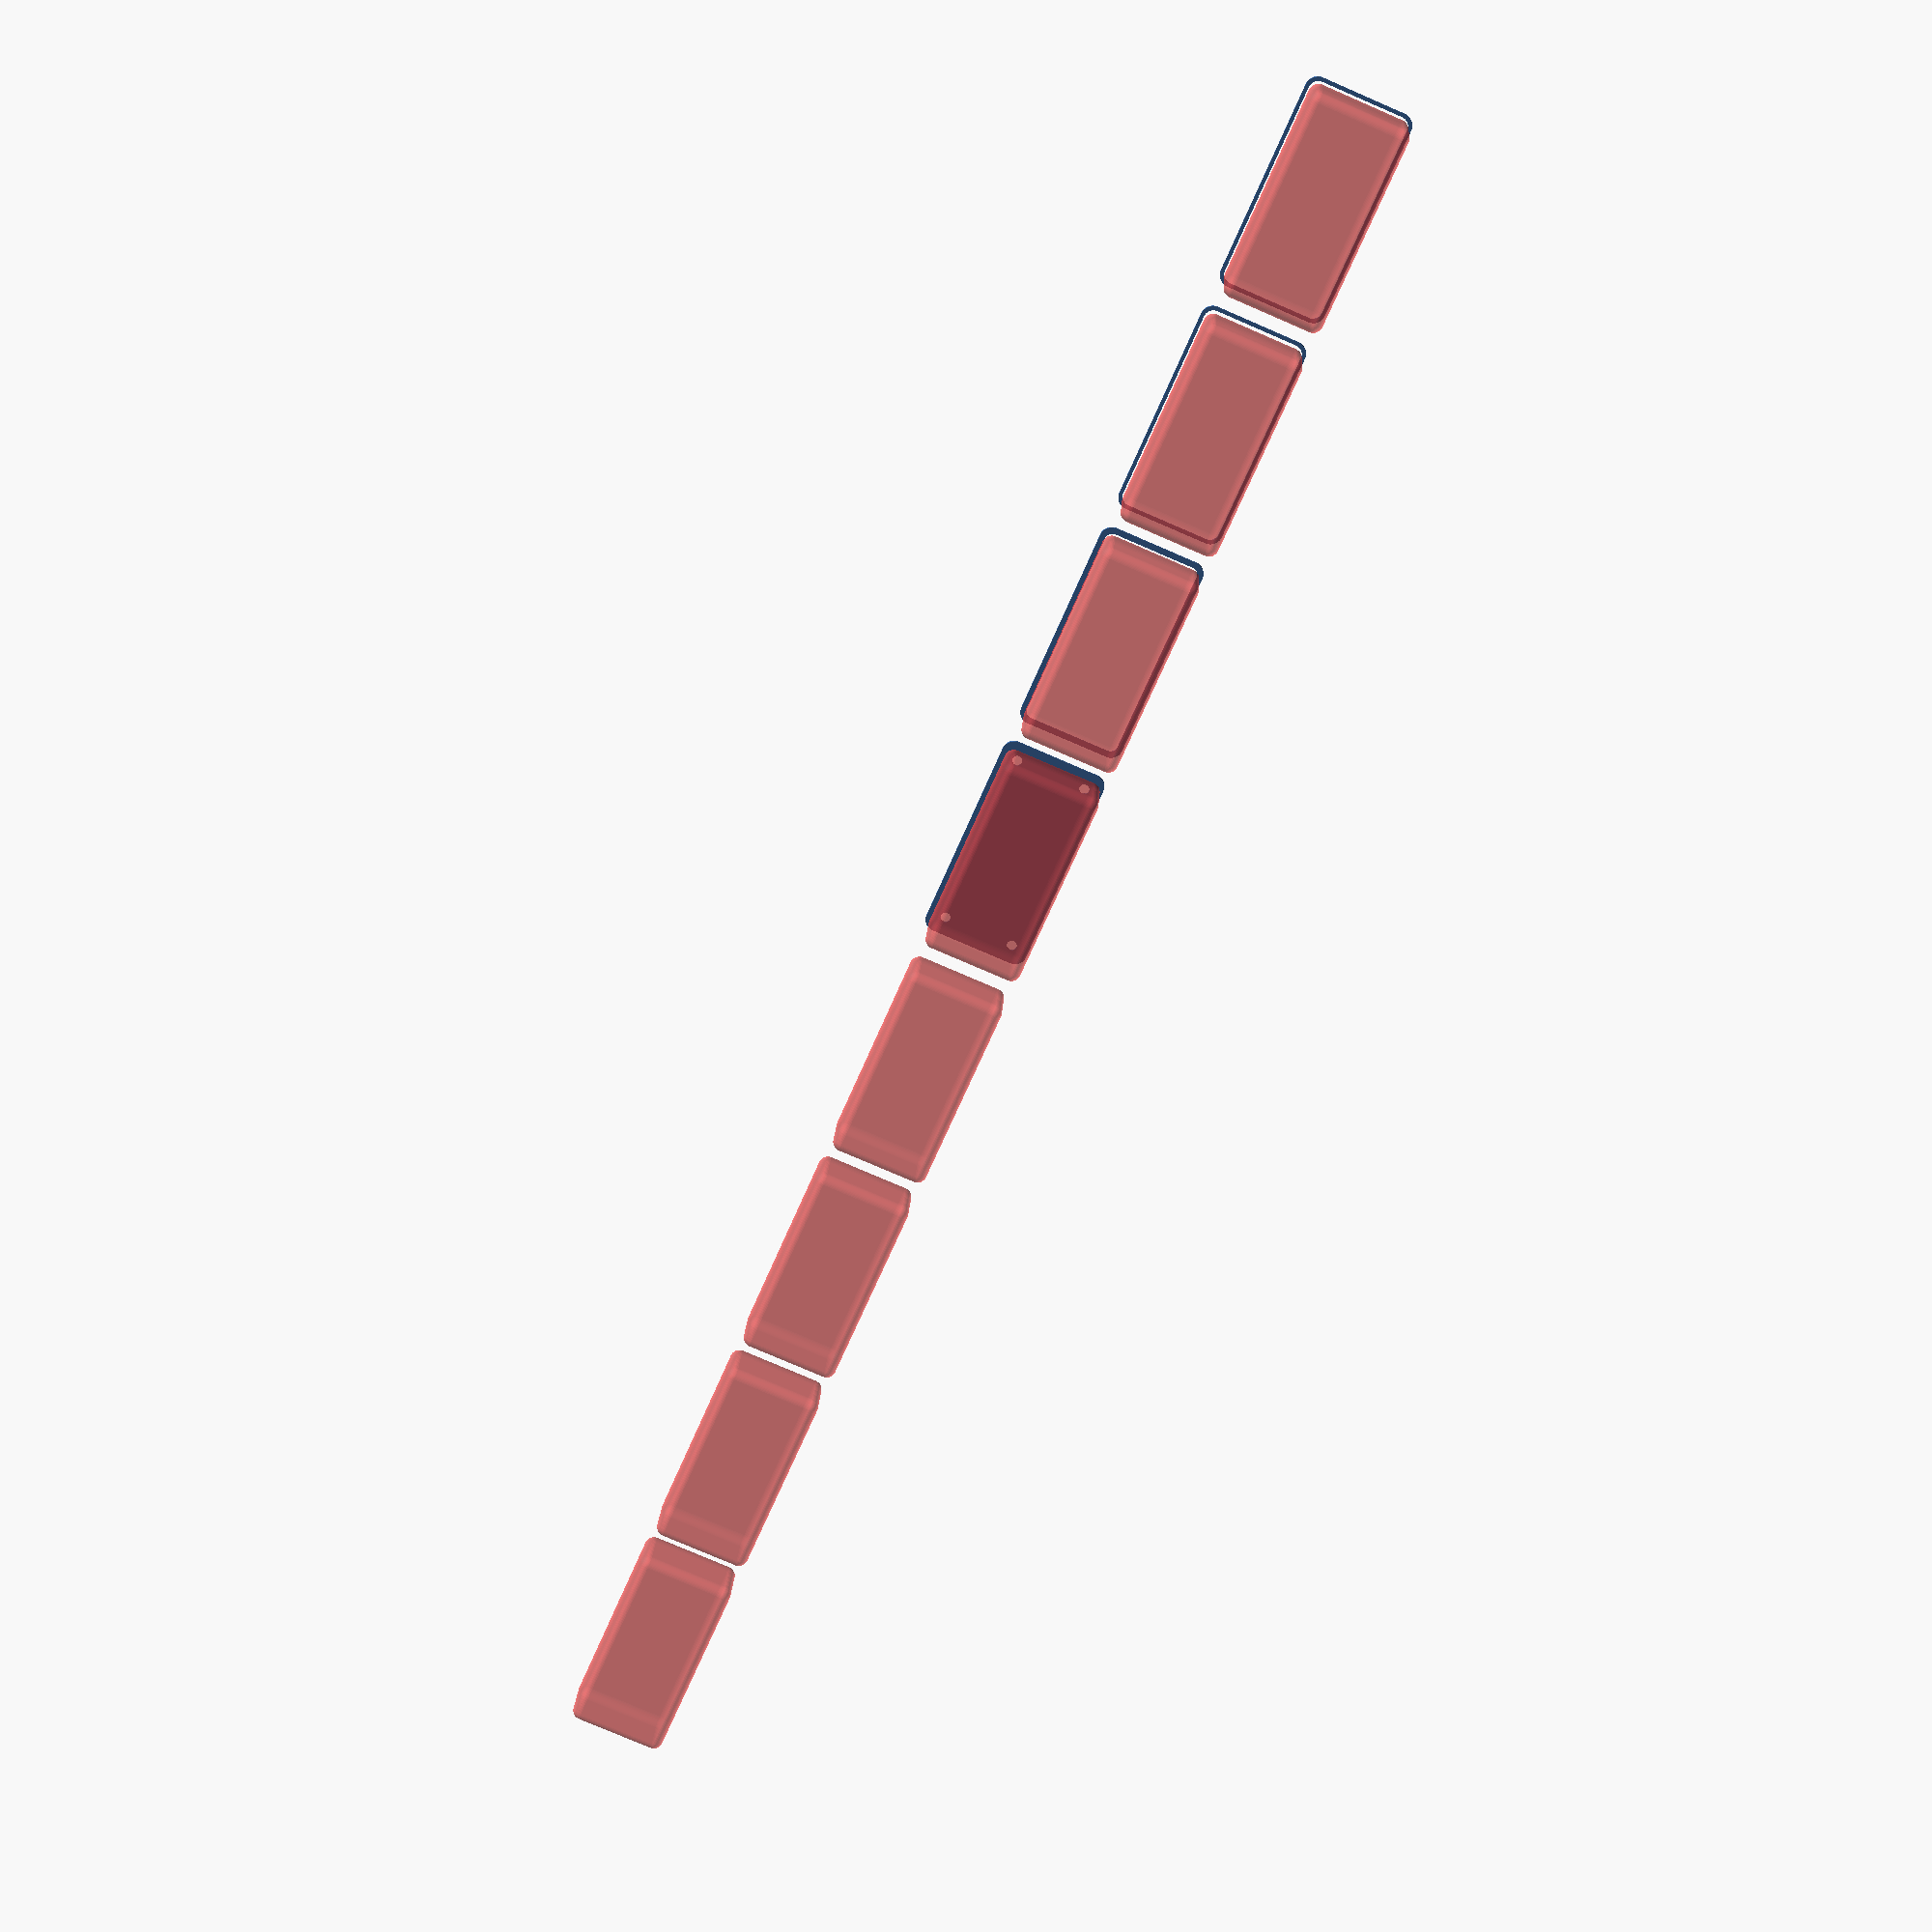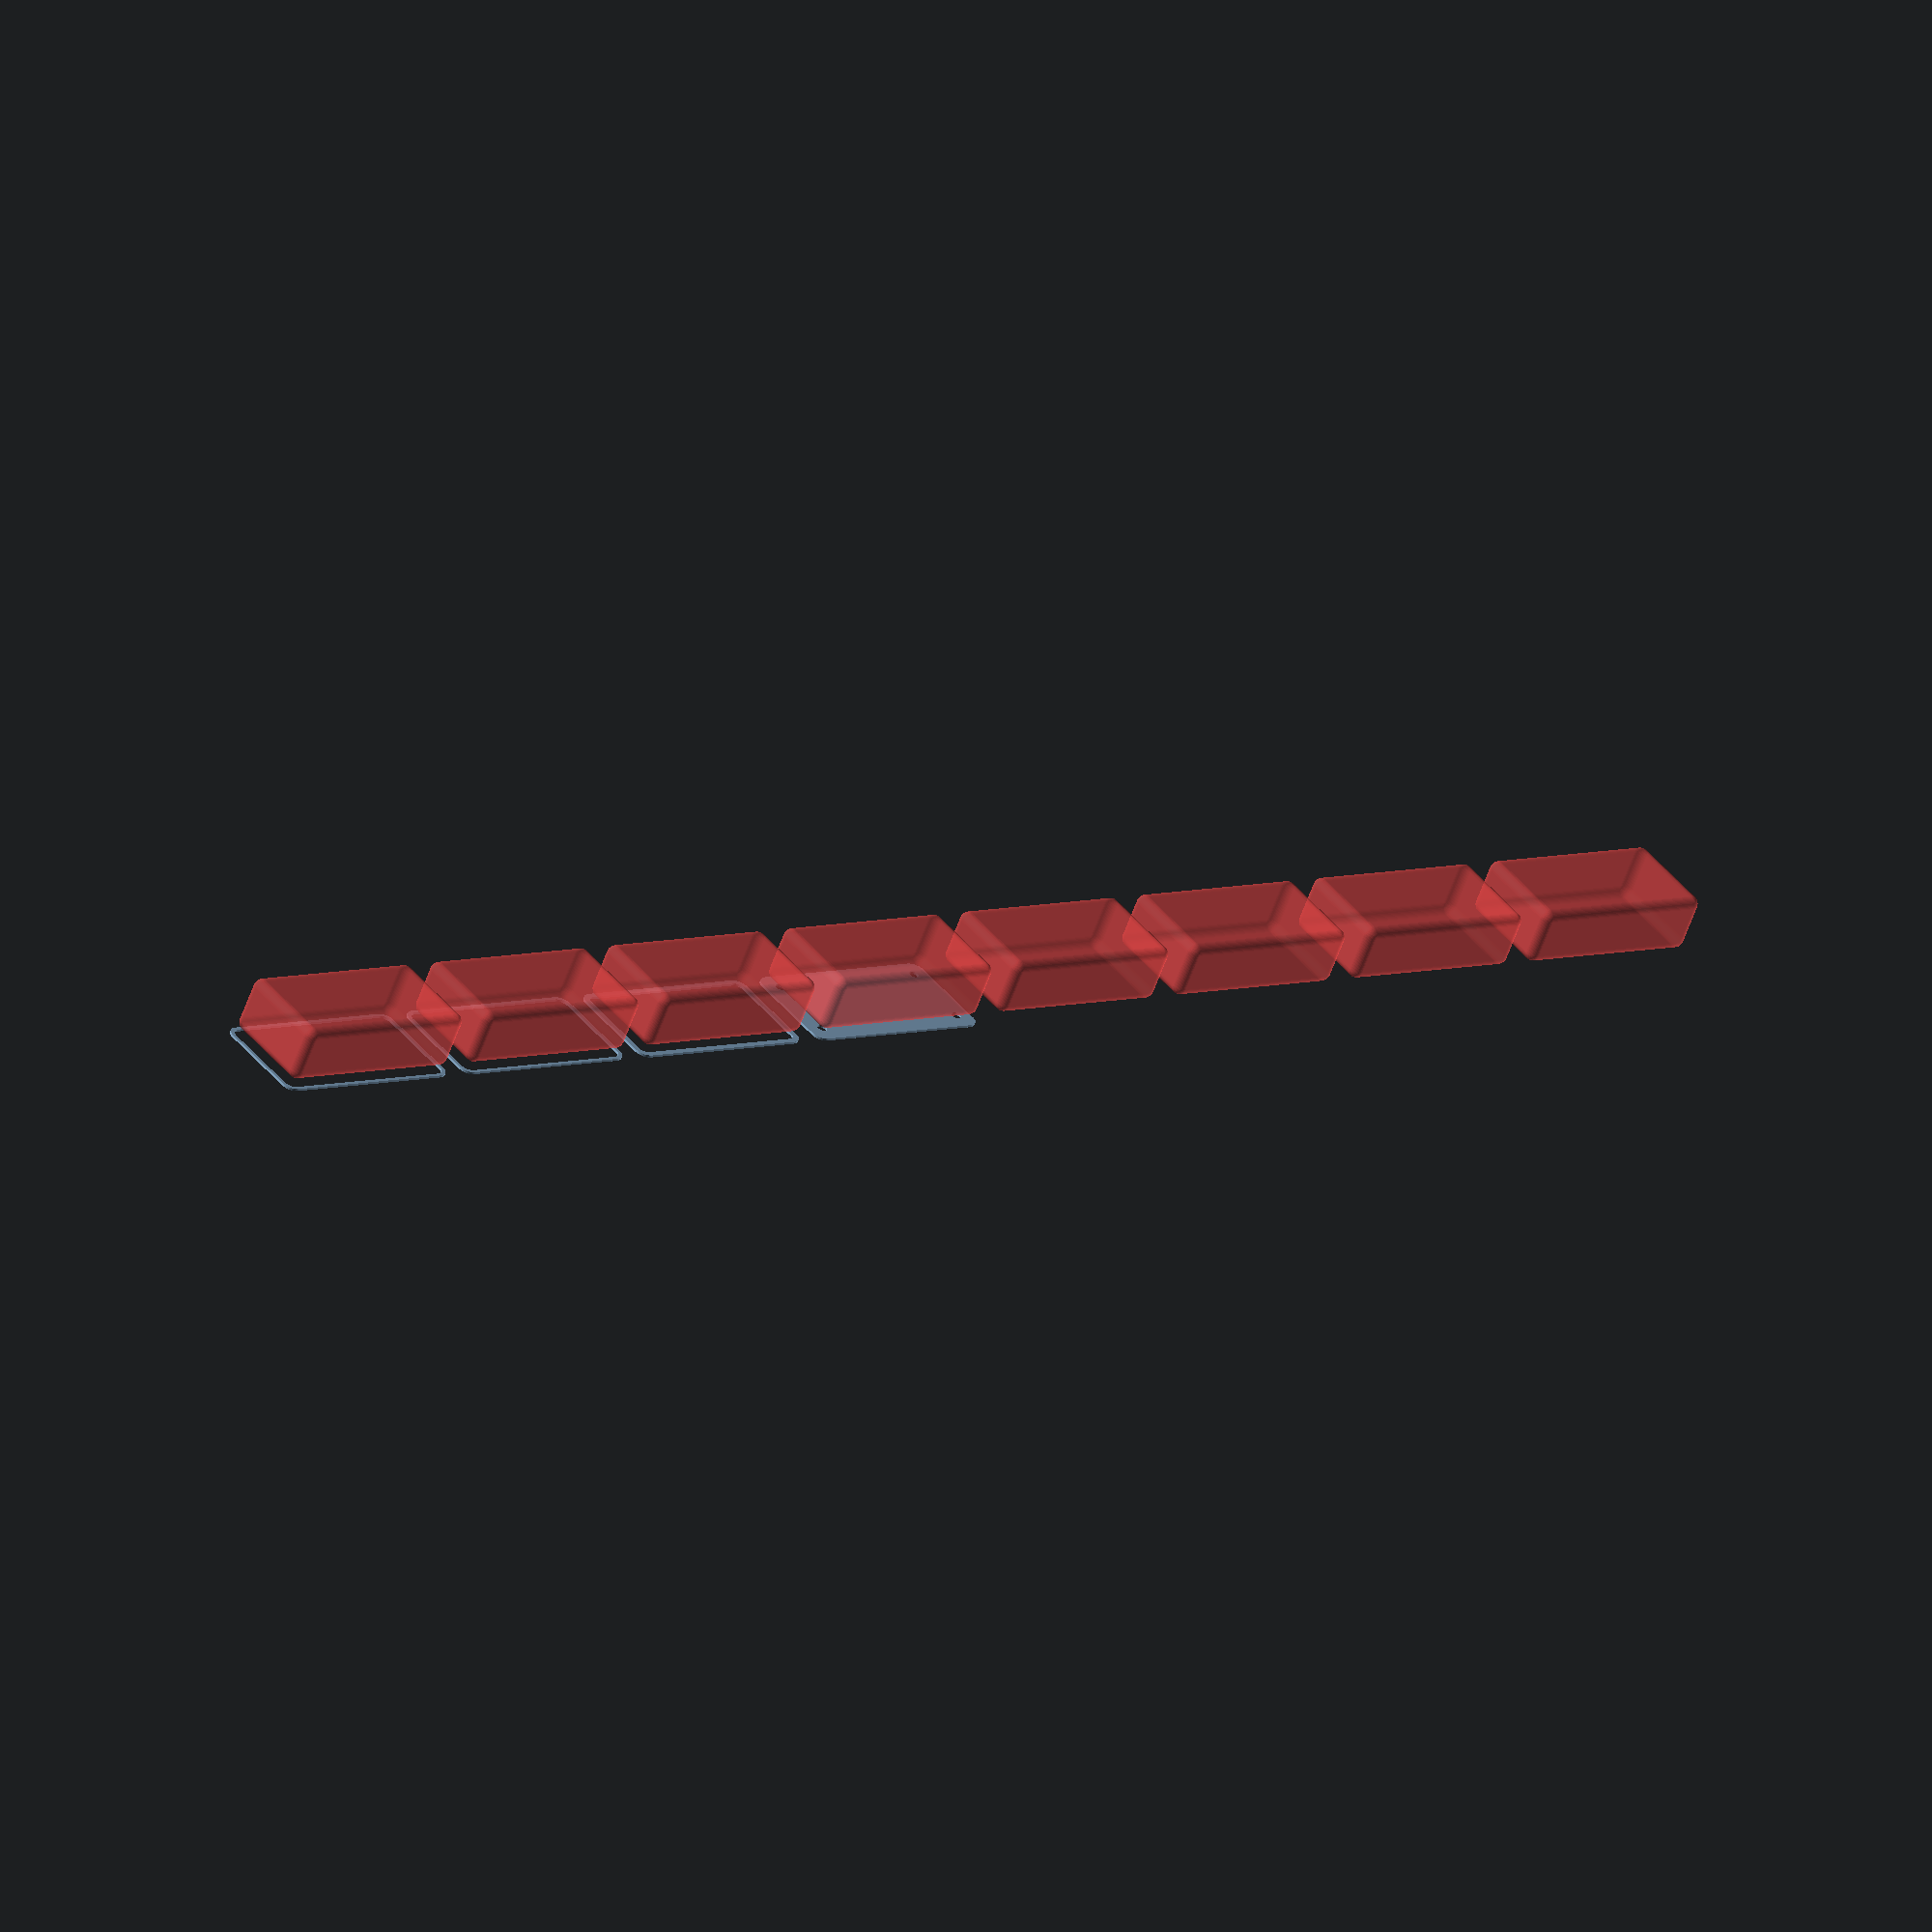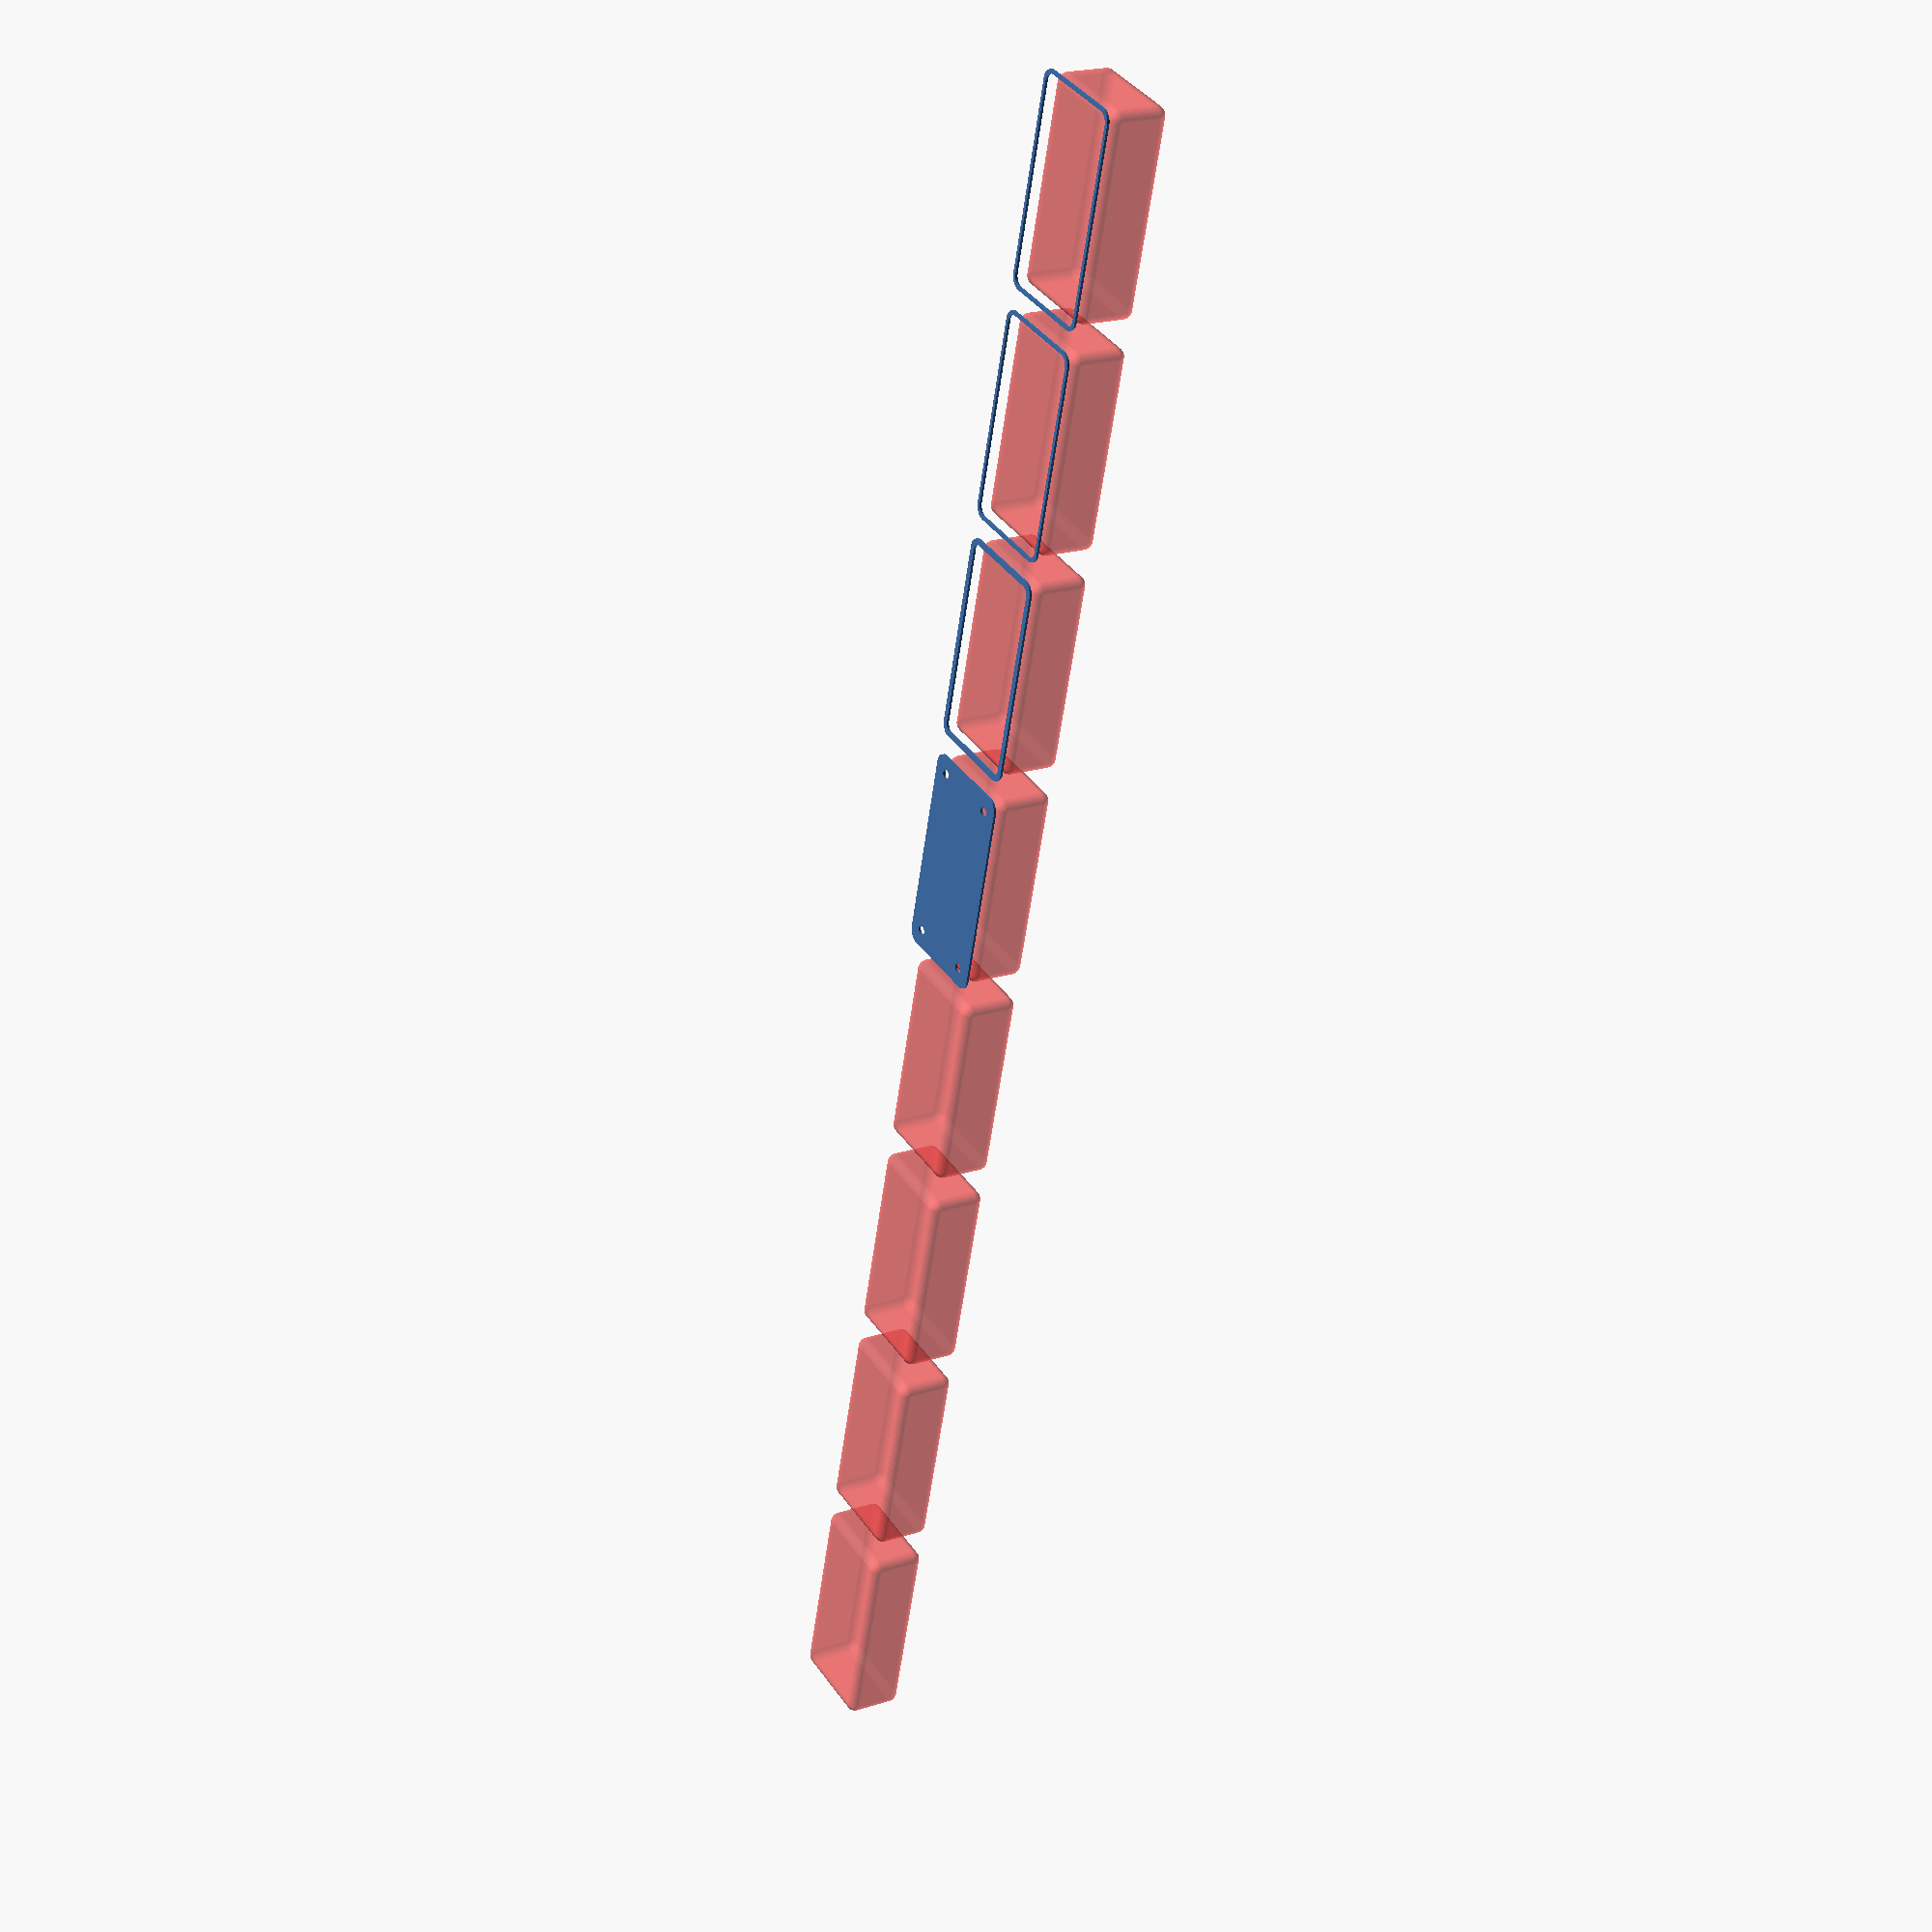
<openscad>
$fn = 50;


union() {
	translate(v = [0, 0, 0]) {
		projection() {
			intersection() {
				translate(v = [-500, -500, -10.5000000000]) {
					cube(size = [1000, 1000, 0.1000000000]);
				}
				difference() {
					union() {
						hull() {
							translate(v = [-17.5000000000, 40.0000000000, 0]) {
								cylinder(h = 24, r = 5);
							}
							translate(v = [17.5000000000, 40.0000000000, 0]) {
								cylinder(h = 24, r = 5);
							}
							translate(v = [-17.5000000000, -40.0000000000, 0]) {
								cylinder(h = 24, r = 5);
							}
							translate(v = [17.5000000000, -40.0000000000, 0]) {
								cylinder(h = 24, r = 5);
							}
						}
					}
					union() {
						translate(v = [-15.0000000000, -37.5000000000, 2]) {
							rotate(a = [0, 0, 0]) {
								difference() {
									union() {
										translate(v = [0, 0, -1.7000000000]) {
											cylinder(h = 1.7000000000, r1 = 1.5000000000, r2 = 2.4000000000);
										}
										cylinder(h = 250, r = 2.4000000000);
										translate(v = [0, 0, -6.0000000000]) {
											cylinder(h = 6, r = 1.5000000000);
										}
										translate(v = [0, 0, -6.0000000000]) {
											cylinder(h = 6, r = 1.8000000000);
										}
										translate(v = [0, 0, -6.0000000000]) {
											cylinder(h = 6, r = 1.5000000000);
										}
									}
									union();
								}
							}
						}
						translate(v = [15.0000000000, -37.5000000000, 2]) {
							rotate(a = [0, 0, 0]) {
								difference() {
									union() {
										translate(v = [0, 0, -1.7000000000]) {
											cylinder(h = 1.7000000000, r1 = 1.5000000000, r2 = 2.4000000000);
										}
										cylinder(h = 250, r = 2.4000000000);
										translate(v = [0, 0, -6.0000000000]) {
											cylinder(h = 6, r = 1.5000000000);
										}
										translate(v = [0, 0, -6.0000000000]) {
											cylinder(h = 6, r = 1.8000000000);
										}
										translate(v = [0, 0, -6.0000000000]) {
											cylinder(h = 6, r = 1.5000000000);
										}
									}
									union();
								}
							}
						}
						translate(v = [-15.0000000000, 37.5000000000, 2]) {
							rotate(a = [0, 0, 0]) {
								difference() {
									union() {
										translate(v = [0, 0, -1.7000000000]) {
											cylinder(h = 1.7000000000, r1 = 1.5000000000, r2 = 2.4000000000);
										}
										cylinder(h = 250, r = 2.4000000000);
										translate(v = [0, 0, -6.0000000000]) {
											cylinder(h = 6, r = 1.5000000000);
										}
										translate(v = [0, 0, -6.0000000000]) {
											cylinder(h = 6, r = 1.8000000000);
										}
										translate(v = [0, 0, -6.0000000000]) {
											cylinder(h = 6, r = 1.5000000000);
										}
									}
									union();
								}
							}
						}
						translate(v = [15.0000000000, 37.5000000000, 2]) {
							rotate(a = [0, 0, 0]) {
								difference() {
									union() {
										translate(v = [0, 0, -1.7000000000]) {
											cylinder(h = 1.7000000000, r1 = 1.5000000000, r2 = 2.4000000000);
										}
										cylinder(h = 250, r = 2.4000000000);
										translate(v = [0, 0, -6.0000000000]) {
											cylinder(h = 6, r = 1.5000000000);
										}
										translate(v = [0, 0, -6.0000000000]) {
											cylinder(h = 6, r = 1.8000000000);
										}
										translate(v = [0, 0, -6.0000000000]) {
											cylinder(h = 6, r = 1.5000000000);
										}
									}
									union();
								}
							}
						}
						translate(v = [0, 0, 3]) {
							#hull() {
								union() {
									translate(v = [-17.0000000000, 39.5000000000, 4]) {
										cylinder(h = 17, r = 4);
									}
									translate(v = [-17.0000000000, 39.5000000000, 4]) {
										sphere(r = 4);
									}
									translate(v = [-17.0000000000, 39.5000000000, 21]) {
										sphere(r = 4);
									}
								}
								union() {
									translate(v = [17.0000000000, 39.5000000000, 4]) {
										cylinder(h = 17, r = 4);
									}
									translate(v = [17.0000000000, 39.5000000000, 4]) {
										sphere(r = 4);
									}
									translate(v = [17.0000000000, 39.5000000000, 21]) {
										sphere(r = 4);
									}
								}
								union() {
									translate(v = [-17.0000000000, -39.5000000000, 4]) {
										cylinder(h = 17, r = 4);
									}
									translate(v = [-17.0000000000, -39.5000000000, 4]) {
										sphere(r = 4);
									}
									translate(v = [-17.0000000000, -39.5000000000, 21]) {
										sphere(r = 4);
									}
								}
								union() {
									translate(v = [17.0000000000, -39.5000000000, 4]) {
										cylinder(h = 17, r = 4);
									}
									translate(v = [17.0000000000, -39.5000000000, 4]) {
										sphere(r = 4);
									}
									translate(v = [17.0000000000, -39.5000000000, 21]) {
										sphere(r = 4);
									}
								}
							}
						}
					}
				}
			}
		}
	}
	translate(v = [0, 99, 0]) {
		projection() {
			intersection() {
				translate(v = [-500, -500, -7.5000000000]) {
					cube(size = [1000, 1000, 0.1000000000]);
				}
				difference() {
					union() {
						hull() {
							translate(v = [-17.5000000000, 40.0000000000, 0]) {
								cylinder(h = 24, r = 5);
							}
							translate(v = [17.5000000000, 40.0000000000, 0]) {
								cylinder(h = 24, r = 5);
							}
							translate(v = [-17.5000000000, -40.0000000000, 0]) {
								cylinder(h = 24, r = 5);
							}
							translate(v = [17.5000000000, -40.0000000000, 0]) {
								cylinder(h = 24, r = 5);
							}
						}
					}
					union() {
						translate(v = [-15.0000000000, -37.5000000000, 2]) {
							rotate(a = [0, 0, 0]) {
								difference() {
									union() {
										translate(v = [0, 0, -1.7000000000]) {
											cylinder(h = 1.7000000000, r1 = 1.5000000000, r2 = 2.4000000000);
										}
										cylinder(h = 250, r = 2.4000000000);
										translate(v = [0, 0, -6.0000000000]) {
											cylinder(h = 6, r = 1.5000000000);
										}
										translate(v = [0, 0, -6.0000000000]) {
											cylinder(h = 6, r = 1.8000000000);
										}
										translate(v = [0, 0, -6.0000000000]) {
											cylinder(h = 6, r = 1.5000000000);
										}
									}
									union();
								}
							}
						}
						translate(v = [15.0000000000, -37.5000000000, 2]) {
							rotate(a = [0, 0, 0]) {
								difference() {
									union() {
										translate(v = [0, 0, -1.7000000000]) {
											cylinder(h = 1.7000000000, r1 = 1.5000000000, r2 = 2.4000000000);
										}
										cylinder(h = 250, r = 2.4000000000);
										translate(v = [0, 0, -6.0000000000]) {
											cylinder(h = 6, r = 1.5000000000);
										}
										translate(v = [0, 0, -6.0000000000]) {
											cylinder(h = 6, r = 1.8000000000);
										}
										translate(v = [0, 0, -6.0000000000]) {
											cylinder(h = 6, r = 1.5000000000);
										}
									}
									union();
								}
							}
						}
						translate(v = [-15.0000000000, 37.5000000000, 2]) {
							rotate(a = [0, 0, 0]) {
								difference() {
									union() {
										translate(v = [0, 0, -1.7000000000]) {
											cylinder(h = 1.7000000000, r1 = 1.5000000000, r2 = 2.4000000000);
										}
										cylinder(h = 250, r = 2.4000000000);
										translate(v = [0, 0, -6.0000000000]) {
											cylinder(h = 6, r = 1.5000000000);
										}
										translate(v = [0, 0, -6.0000000000]) {
											cylinder(h = 6, r = 1.8000000000);
										}
										translate(v = [0, 0, -6.0000000000]) {
											cylinder(h = 6, r = 1.5000000000);
										}
									}
									union();
								}
							}
						}
						translate(v = [15.0000000000, 37.5000000000, 2]) {
							rotate(a = [0, 0, 0]) {
								difference() {
									union() {
										translate(v = [0, 0, -1.7000000000]) {
											cylinder(h = 1.7000000000, r1 = 1.5000000000, r2 = 2.4000000000);
										}
										cylinder(h = 250, r = 2.4000000000);
										translate(v = [0, 0, -6.0000000000]) {
											cylinder(h = 6, r = 1.5000000000);
										}
										translate(v = [0, 0, -6.0000000000]) {
											cylinder(h = 6, r = 1.8000000000);
										}
										translate(v = [0, 0, -6.0000000000]) {
											cylinder(h = 6, r = 1.5000000000);
										}
									}
									union();
								}
							}
						}
						translate(v = [0, 0, 3]) {
							#hull() {
								union() {
									translate(v = [-17.0000000000, 39.5000000000, 4]) {
										cylinder(h = 17, r = 4);
									}
									translate(v = [-17.0000000000, 39.5000000000, 4]) {
										sphere(r = 4);
									}
									translate(v = [-17.0000000000, 39.5000000000, 21]) {
										sphere(r = 4);
									}
								}
								union() {
									translate(v = [17.0000000000, 39.5000000000, 4]) {
										cylinder(h = 17, r = 4);
									}
									translate(v = [17.0000000000, 39.5000000000, 4]) {
										sphere(r = 4);
									}
									translate(v = [17.0000000000, 39.5000000000, 21]) {
										sphere(r = 4);
									}
								}
								union() {
									translate(v = [-17.0000000000, -39.5000000000, 4]) {
										cylinder(h = 17, r = 4);
									}
									translate(v = [-17.0000000000, -39.5000000000, 4]) {
										sphere(r = 4);
									}
									translate(v = [-17.0000000000, -39.5000000000, 21]) {
										sphere(r = 4);
									}
								}
								union() {
									translate(v = [17.0000000000, -39.5000000000, 4]) {
										cylinder(h = 17, r = 4);
									}
									translate(v = [17.0000000000, -39.5000000000, 4]) {
										sphere(r = 4);
									}
									translate(v = [17.0000000000, -39.5000000000, 21]) {
										sphere(r = 4);
									}
								}
							}
						}
					}
				}
			}
		}
	}
	translate(v = [0, 198, 0]) {
		projection() {
			intersection() {
				translate(v = [-500, -500, -4.5000000000]) {
					cube(size = [1000, 1000, 0.1000000000]);
				}
				difference() {
					union() {
						hull() {
							translate(v = [-17.5000000000, 40.0000000000, 0]) {
								cylinder(h = 24, r = 5);
							}
							translate(v = [17.5000000000, 40.0000000000, 0]) {
								cylinder(h = 24, r = 5);
							}
							translate(v = [-17.5000000000, -40.0000000000, 0]) {
								cylinder(h = 24, r = 5);
							}
							translate(v = [17.5000000000, -40.0000000000, 0]) {
								cylinder(h = 24, r = 5);
							}
						}
					}
					union() {
						translate(v = [-15.0000000000, -37.5000000000, 2]) {
							rotate(a = [0, 0, 0]) {
								difference() {
									union() {
										translate(v = [0, 0, -1.7000000000]) {
											cylinder(h = 1.7000000000, r1 = 1.5000000000, r2 = 2.4000000000);
										}
										cylinder(h = 250, r = 2.4000000000);
										translate(v = [0, 0, -6.0000000000]) {
											cylinder(h = 6, r = 1.5000000000);
										}
										translate(v = [0, 0, -6.0000000000]) {
											cylinder(h = 6, r = 1.8000000000);
										}
										translate(v = [0, 0, -6.0000000000]) {
											cylinder(h = 6, r = 1.5000000000);
										}
									}
									union();
								}
							}
						}
						translate(v = [15.0000000000, -37.5000000000, 2]) {
							rotate(a = [0, 0, 0]) {
								difference() {
									union() {
										translate(v = [0, 0, -1.7000000000]) {
											cylinder(h = 1.7000000000, r1 = 1.5000000000, r2 = 2.4000000000);
										}
										cylinder(h = 250, r = 2.4000000000);
										translate(v = [0, 0, -6.0000000000]) {
											cylinder(h = 6, r = 1.5000000000);
										}
										translate(v = [0, 0, -6.0000000000]) {
											cylinder(h = 6, r = 1.8000000000);
										}
										translate(v = [0, 0, -6.0000000000]) {
											cylinder(h = 6, r = 1.5000000000);
										}
									}
									union();
								}
							}
						}
						translate(v = [-15.0000000000, 37.5000000000, 2]) {
							rotate(a = [0, 0, 0]) {
								difference() {
									union() {
										translate(v = [0, 0, -1.7000000000]) {
											cylinder(h = 1.7000000000, r1 = 1.5000000000, r2 = 2.4000000000);
										}
										cylinder(h = 250, r = 2.4000000000);
										translate(v = [0, 0, -6.0000000000]) {
											cylinder(h = 6, r = 1.5000000000);
										}
										translate(v = [0, 0, -6.0000000000]) {
											cylinder(h = 6, r = 1.8000000000);
										}
										translate(v = [0, 0, -6.0000000000]) {
											cylinder(h = 6, r = 1.5000000000);
										}
									}
									union();
								}
							}
						}
						translate(v = [15.0000000000, 37.5000000000, 2]) {
							rotate(a = [0, 0, 0]) {
								difference() {
									union() {
										translate(v = [0, 0, -1.7000000000]) {
											cylinder(h = 1.7000000000, r1 = 1.5000000000, r2 = 2.4000000000);
										}
										cylinder(h = 250, r = 2.4000000000);
										translate(v = [0, 0, -6.0000000000]) {
											cylinder(h = 6, r = 1.5000000000);
										}
										translate(v = [0, 0, -6.0000000000]) {
											cylinder(h = 6, r = 1.8000000000);
										}
										translate(v = [0, 0, -6.0000000000]) {
											cylinder(h = 6, r = 1.5000000000);
										}
									}
									union();
								}
							}
						}
						translate(v = [0, 0, 3]) {
							#hull() {
								union() {
									translate(v = [-17.0000000000, 39.5000000000, 4]) {
										cylinder(h = 17, r = 4);
									}
									translate(v = [-17.0000000000, 39.5000000000, 4]) {
										sphere(r = 4);
									}
									translate(v = [-17.0000000000, 39.5000000000, 21]) {
										sphere(r = 4);
									}
								}
								union() {
									translate(v = [17.0000000000, 39.5000000000, 4]) {
										cylinder(h = 17, r = 4);
									}
									translate(v = [17.0000000000, 39.5000000000, 4]) {
										sphere(r = 4);
									}
									translate(v = [17.0000000000, 39.5000000000, 21]) {
										sphere(r = 4);
									}
								}
								union() {
									translate(v = [-17.0000000000, -39.5000000000, 4]) {
										cylinder(h = 17, r = 4);
									}
									translate(v = [-17.0000000000, -39.5000000000, 4]) {
										sphere(r = 4);
									}
									translate(v = [-17.0000000000, -39.5000000000, 21]) {
										sphere(r = 4);
									}
								}
								union() {
									translate(v = [17.0000000000, -39.5000000000, 4]) {
										cylinder(h = 17, r = 4);
									}
									translate(v = [17.0000000000, -39.5000000000, 4]) {
										sphere(r = 4);
									}
									translate(v = [17.0000000000, -39.5000000000, 21]) {
										sphere(r = 4);
									}
								}
							}
						}
					}
				}
			}
		}
	}
	translate(v = [0, 297, 0]) {
		projection() {
			intersection() {
				translate(v = [-500, -500, -1.5000000000]) {
					cube(size = [1000, 1000, 0.1000000000]);
				}
				difference() {
					union() {
						hull() {
							translate(v = [-17.5000000000, 40.0000000000, 0]) {
								cylinder(h = 24, r = 5);
							}
							translate(v = [17.5000000000, 40.0000000000, 0]) {
								cylinder(h = 24, r = 5);
							}
							translate(v = [-17.5000000000, -40.0000000000, 0]) {
								cylinder(h = 24, r = 5);
							}
							translate(v = [17.5000000000, -40.0000000000, 0]) {
								cylinder(h = 24, r = 5);
							}
						}
					}
					union() {
						translate(v = [-15.0000000000, -37.5000000000, 2]) {
							rotate(a = [0, 0, 0]) {
								difference() {
									union() {
										translate(v = [0, 0, -1.7000000000]) {
											cylinder(h = 1.7000000000, r1 = 1.5000000000, r2 = 2.4000000000);
										}
										cylinder(h = 250, r = 2.4000000000);
										translate(v = [0, 0, -6.0000000000]) {
											cylinder(h = 6, r = 1.5000000000);
										}
										translate(v = [0, 0, -6.0000000000]) {
											cylinder(h = 6, r = 1.8000000000);
										}
										translate(v = [0, 0, -6.0000000000]) {
											cylinder(h = 6, r = 1.5000000000);
										}
									}
									union();
								}
							}
						}
						translate(v = [15.0000000000, -37.5000000000, 2]) {
							rotate(a = [0, 0, 0]) {
								difference() {
									union() {
										translate(v = [0, 0, -1.7000000000]) {
											cylinder(h = 1.7000000000, r1 = 1.5000000000, r2 = 2.4000000000);
										}
										cylinder(h = 250, r = 2.4000000000);
										translate(v = [0, 0, -6.0000000000]) {
											cylinder(h = 6, r = 1.5000000000);
										}
										translate(v = [0, 0, -6.0000000000]) {
											cylinder(h = 6, r = 1.8000000000);
										}
										translate(v = [0, 0, -6.0000000000]) {
											cylinder(h = 6, r = 1.5000000000);
										}
									}
									union();
								}
							}
						}
						translate(v = [-15.0000000000, 37.5000000000, 2]) {
							rotate(a = [0, 0, 0]) {
								difference() {
									union() {
										translate(v = [0, 0, -1.7000000000]) {
											cylinder(h = 1.7000000000, r1 = 1.5000000000, r2 = 2.4000000000);
										}
										cylinder(h = 250, r = 2.4000000000);
										translate(v = [0, 0, -6.0000000000]) {
											cylinder(h = 6, r = 1.5000000000);
										}
										translate(v = [0, 0, -6.0000000000]) {
											cylinder(h = 6, r = 1.8000000000);
										}
										translate(v = [0, 0, -6.0000000000]) {
											cylinder(h = 6, r = 1.5000000000);
										}
									}
									union();
								}
							}
						}
						translate(v = [15.0000000000, 37.5000000000, 2]) {
							rotate(a = [0, 0, 0]) {
								difference() {
									union() {
										translate(v = [0, 0, -1.7000000000]) {
											cylinder(h = 1.7000000000, r1 = 1.5000000000, r2 = 2.4000000000);
										}
										cylinder(h = 250, r = 2.4000000000);
										translate(v = [0, 0, -6.0000000000]) {
											cylinder(h = 6, r = 1.5000000000);
										}
										translate(v = [0, 0, -6.0000000000]) {
											cylinder(h = 6, r = 1.8000000000);
										}
										translate(v = [0, 0, -6.0000000000]) {
											cylinder(h = 6, r = 1.5000000000);
										}
									}
									union();
								}
							}
						}
						translate(v = [0, 0, 3]) {
							#hull() {
								union() {
									translate(v = [-17.0000000000, 39.5000000000, 4]) {
										cylinder(h = 17, r = 4);
									}
									translate(v = [-17.0000000000, 39.5000000000, 4]) {
										sphere(r = 4);
									}
									translate(v = [-17.0000000000, 39.5000000000, 21]) {
										sphere(r = 4);
									}
								}
								union() {
									translate(v = [17.0000000000, 39.5000000000, 4]) {
										cylinder(h = 17, r = 4);
									}
									translate(v = [17.0000000000, 39.5000000000, 4]) {
										sphere(r = 4);
									}
									translate(v = [17.0000000000, 39.5000000000, 21]) {
										sphere(r = 4);
									}
								}
								union() {
									translate(v = [-17.0000000000, -39.5000000000, 4]) {
										cylinder(h = 17, r = 4);
									}
									translate(v = [-17.0000000000, -39.5000000000, 4]) {
										sphere(r = 4);
									}
									translate(v = [-17.0000000000, -39.5000000000, 21]) {
										sphere(r = 4);
									}
								}
								union() {
									translate(v = [17.0000000000, -39.5000000000, 4]) {
										cylinder(h = 17, r = 4);
									}
									translate(v = [17.0000000000, -39.5000000000, 4]) {
										sphere(r = 4);
									}
									translate(v = [17.0000000000, -39.5000000000, 21]) {
										sphere(r = 4);
									}
								}
							}
						}
					}
				}
			}
		}
	}
	translate(v = [0, 396, 0]) {
		projection() {
			intersection() {
				translate(v = [-500, -500, 1.5000000000]) {
					cube(size = [1000, 1000, 0.1000000000]);
				}
				difference() {
					union() {
						hull() {
							translate(v = [-17.5000000000, 40.0000000000, 0]) {
								cylinder(h = 24, r = 5);
							}
							translate(v = [17.5000000000, 40.0000000000, 0]) {
								cylinder(h = 24, r = 5);
							}
							translate(v = [-17.5000000000, -40.0000000000, 0]) {
								cylinder(h = 24, r = 5);
							}
							translate(v = [17.5000000000, -40.0000000000, 0]) {
								cylinder(h = 24, r = 5);
							}
						}
					}
					union() {
						translate(v = [-15.0000000000, -37.5000000000, 2]) {
							rotate(a = [0, 0, 0]) {
								difference() {
									union() {
										translate(v = [0, 0, -1.7000000000]) {
											cylinder(h = 1.7000000000, r1 = 1.5000000000, r2 = 2.4000000000);
										}
										cylinder(h = 250, r = 2.4000000000);
										translate(v = [0, 0, -6.0000000000]) {
											cylinder(h = 6, r = 1.5000000000);
										}
										translate(v = [0, 0, -6.0000000000]) {
											cylinder(h = 6, r = 1.8000000000);
										}
										translate(v = [0, 0, -6.0000000000]) {
											cylinder(h = 6, r = 1.5000000000);
										}
									}
									union();
								}
							}
						}
						translate(v = [15.0000000000, -37.5000000000, 2]) {
							rotate(a = [0, 0, 0]) {
								difference() {
									union() {
										translate(v = [0, 0, -1.7000000000]) {
											cylinder(h = 1.7000000000, r1 = 1.5000000000, r2 = 2.4000000000);
										}
										cylinder(h = 250, r = 2.4000000000);
										translate(v = [0, 0, -6.0000000000]) {
											cylinder(h = 6, r = 1.5000000000);
										}
										translate(v = [0, 0, -6.0000000000]) {
											cylinder(h = 6, r = 1.8000000000);
										}
										translate(v = [0, 0, -6.0000000000]) {
											cylinder(h = 6, r = 1.5000000000);
										}
									}
									union();
								}
							}
						}
						translate(v = [-15.0000000000, 37.5000000000, 2]) {
							rotate(a = [0, 0, 0]) {
								difference() {
									union() {
										translate(v = [0, 0, -1.7000000000]) {
											cylinder(h = 1.7000000000, r1 = 1.5000000000, r2 = 2.4000000000);
										}
										cylinder(h = 250, r = 2.4000000000);
										translate(v = [0, 0, -6.0000000000]) {
											cylinder(h = 6, r = 1.5000000000);
										}
										translate(v = [0, 0, -6.0000000000]) {
											cylinder(h = 6, r = 1.8000000000);
										}
										translate(v = [0, 0, -6.0000000000]) {
											cylinder(h = 6, r = 1.5000000000);
										}
									}
									union();
								}
							}
						}
						translate(v = [15.0000000000, 37.5000000000, 2]) {
							rotate(a = [0, 0, 0]) {
								difference() {
									union() {
										translate(v = [0, 0, -1.7000000000]) {
											cylinder(h = 1.7000000000, r1 = 1.5000000000, r2 = 2.4000000000);
										}
										cylinder(h = 250, r = 2.4000000000);
										translate(v = [0, 0, -6.0000000000]) {
											cylinder(h = 6, r = 1.5000000000);
										}
										translate(v = [0, 0, -6.0000000000]) {
											cylinder(h = 6, r = 1.8000000000);
										}
										translate(v = [0, 0, -6.0000000000]) {
											cylinder(h = 6, r = 1.5000000000);
										}
									}
									union();
								}
							}
						}
						translate(v = [0, 0, 3]) {
							#hull() {
								union() {
									translate(v = [-17.0000000000, 39.5000000000, 4]) {
										cylinder(h = 17, r = 4);
									}
									translate(v = [-17.0000000000, 39.5000000000, 4]) {
										sphere(r = 4);
									}
									translate(v = [-17.0000000000, 39.5000000000, 21]) {
										sphere(r = 4);
									}
								}
								union() {
									translate(v = [17.0000000000, 39.5000000000, 4]) {
										cylinder(h = 17, r = 4);
									}
									translate(v = [17.0000000000, 39.5000000000, 4]) {
										sphere(r = 4);
									}
									translate(v = [17.0000000000, 39.5000000000, 21]) {
										sphere(r = 4);
									}
								}
								union() {
									translate(v = [-17.0000000000, -39.5000000000, 4]) {
										cylinder(h = 17, r = 4);
									}
									translate(v = [-17.0000000000, -39.5000000000, 4]) {
										sphere(r = 4);
									}
									translate(v = [-17.0000000000, -39.5000000000, 21]) {
										sphere(r = 4);
									}
								}
								union() {
									translate(v = [17.0000000000, -39.5000000000, 4]) {
										cylinder(h = 17, r = 4);
									}
									translate(v = [17.0000000000, -39.5000000000, 4]) {
										sphere(r = 4);
									}
									translate(v = [17.0000000000, -39.5000000000, 21]) {
										sphere(r = 4);
									}
								}
							}
						}
					}
				}
			}
		}
	}
	translate(v = [0, 495, 0]) {
		projection() {
			intersection() {
				translate(v = [-500, -500, 4.5000000000]) {
					cube(size = [1000, 1000, 0.1000000000]);
				}
				difference() {
					union() {
						hull() {
							translate(v = [-17.5000000000, 40.0000000000, 0]) {
								cylinder(h = 24, r = 5);
							}
							translate(v = [17.5000000000, 40.0000000000, 0]) {
								cylinder(h = 24, r = 5);
							}
							translate(v = [-17.5000000000, -40.0000000000, 0]) {
								cylinder(h = 24, r = 5);
							}
							translate(v = [17.5000000000, -40.0000000000, 0]) {
								cylinder(h = 24, r = 5);
							}
						}
					}
					union() {
						translate(v = [-15.0000000000, -37.5000000000, 2]) {
							rotate(a = [0, 0, 0]) {
								difference() {
									union() {
										translate(v = [0, 0, -1.7000000000]) {
											cylinder(h = 1.7000000000, r1 = 1.5000000000, r2 = 2.4000000000);
										}
										cylinder(h = 250, r = 2.4000000000);
										translate(v = [0, 0, -6.0000000000]) {
											cylinder(h = 6, r = 1.5000000000);
										}
										translate(v = [0, 0, -6.0000000000]) {
											cylinder(h = 6, r = 1.8000000000);
										}
										translate(v = [0, 0, -6.0000000000]) {
											cylinder(h = 6, r = 1.5000000000);
										}
									}
									union();
								}
							}
						}
						translate(v = [15.0000000000, -37.5000000000, 2]) {
							rotate(a = [0, 0, 0]) {
								difference() {
									union() {
										translate(v = [0, 0, -1.7000000000]) {
											cylinder(h = 1.7000000000, r1 = 1.5000000000, r2 = 2.4000000000);
										}
										cylinder(h = 250, r = 2.4000000000);
										translate(v = [0, 0, -6.0000000000]) {
											cylinder(h = 6, r = 1.5000000000);
										}
										translate(v = [0, 0, -6.0000000000]) {
											cylinder(h = 6, r = 1.8000000000);
										}
										translate(v = [0, 0, -6.0000000000]) {
											cylinder(h = 6, r = 1.5000000000);
										}
									}
									union();
								}
							}
						}
						translate(v = [-15.0000000000, 37.5000000000, 2]) {
							rotate(a = [0, 0, 0]) {
								difference() {
									union() {
										translate(v = [0, 0, -1.7000000000]) {
											cylinder(h = 1.7000000000, r1 = 1.5000000000, r2 = 2.4000000000);
										}
										cylinder(h = 250, r = 2.4000000000);
										translate(v = [0, 0, -6.0000000000]) {
											cylinder(h = 6, r = 1.5000000000);
										}
										translate(v = [0, 0, -6.0000000000]) {
											cylinder(h = 6, r = 1.8000000000);
										}
										translate(v = [0, 0, -6.0000000000]) {
											cylinder(h = 6, r = 1.5000000000);
										}
									}
									union();
								}
							}
						}
						translate(v = [15.0000000000, 37.5000000000, 2]) {
							rotate(a = [0, 0, 0]) {
								difference() {
									union() {
										translate(v = [0, 0, -1.7000000000]) {
											cylinder(h = 1.7000000000, r1 = 1.5000000000, r2 = 2.4000000000);
										}
										cylinder(h = 250, r = 2.4000000000);
										translate(v = [0, 0, -6.0000000000]) {
											cylinder(h = 6, r = 1.5000000000);
										}
										translate(v = [0, 0, -6.0000000000]) {
											cylinder(h = 6, r = 1.8000000000);
										}
										translate(v = [0, 0, -6.0000000000]) {
											cylinder(h = 6, r = 1.5000000000);
										}
									}
									union();
								}
							}
						}
						translate(v = [0, 0, 3]) {
							#hull() {
								union() {
									translate(v = [-17.0000000000, 39.5000000000, 4]) {
										cylinder(h = 17, r = 4);
									}
									translate(v = [-17.0000000000, 39.5000000000, 4]) {
										sphere(r = 4);
									}
									translate(v = [-17.0000000000, 39.5000000000, 21]) {
										sphere(r = 4);
									}
								}
								union() {
									translate(v = [17.0000000000, 39.5000000000, 4]) {
										cylinder(h = 17, r = 4);
									}
									translate(v = [17.0000000000, 39.5000000000, 4]) {
										sphere(r = 4);
									}
									translate(v = [17.0000000000, 39.5000000000, 21]) {
										sphere(r = 4);
									}
								}
								union() {
									translate(v = [-17.0000000000, -39.5000000000, 4]) {
										cylinder(h = 17, r = 4);
									}
									translate(v = [-17.0000000000, -39.5000000000, 4]) {
										sphere(r = 4);
									}
									translate(v = [-17.0000000000, -39.5000000000, 21]) {
										sphere(r = 4);
									}
								}
								union() {
									translate(v = [17.0000000000, -39.5000000000, 4]) {
										cylinder(h = 17, r = 4);
									}
									translate(v = [17.0000000000, -39.5000000000, 4]) {
										sphere(r = 4);
									}
									translate(v = [17.0000000000, -39.5000000000, 21]) {
										sphere(r = 4);
									}
								}
							}
						}
					}
				}
			}
		}
	}
	translate(v = [0, 594, 0]) {
		projection() {
			intersection() {
				translate(v = [-500, -500, 7.5000000000]) {
					cube(size = [1000, 1000, 0.1000000000]);
				}
				difference() {
					union() {
						hull() {
							translate(v = [-17.5000000000, 40.0000000000, 0]) {
								cylinder(h = 24, r = 5);
							}
							translate(v = [17.5000000000, 40.0000000000, 0]) {
								cylinder(h = 24, r = 5);
							}
							translate(v = [-17.5000000000, -40.0000000000, 0]) {
								cylinder(h = 24, r = 5);
							}
							translate(v = [17.5000000000, -40.0000000000, 0]) {
								cylinder(h = 24, r = 5);
							}
						}
					}
					union() {
						translate(v = [-15.0000000000, -37.5000000000, 2]) {
							rotate(a = [0, 0, 0]) {
								difference() {
									union() {
										translate(v = [0, 0, -1.7000000000]) {
											cylinder(h = 1.7000000000, r1 = 1.5000000000, r2 = 2.4000000000);
										}
										cylinder(h = 250, r = 2.4000000000);
										translate(v = [0, 0, -6.0000000000]) {
											cylinder(h = 6, r = 1.5000000000);
										}
										translate(v = [0, 0, -6.0000000000]) {
											cylinder(h = 6, r = 1.8000000000);
										}
										translate(v = [0, 0, -6.0000000000]) {
											cylinder(h = 6, r = 1.5000000000);
										}
									}
									union();
								}
							}
						}
						translate(v = [15.0000000000, -37.5000000000, 2]) {
							rotate(a = [0, 0, 0]) {
								difference() {
									union() {
										translate(v = [0, 0, -1.7000000000]) {
											cylinder(h = 1.7000000000, r1 = 1.5000000000, r2 = 2.4000000000);
										}
										cylinder(h = 250, r = 2.4000000000);
										translate(v = [0, 0, -6.0000000000]) {
											cylinder(h = 6, r = 1.5000000000);
										}
										translate(v = [0, 0, -6.0000000000]) {
											cylinder(h = 6, r = 1.8000000000);
										}
										translate(v = [0, 0, -6.0000000000]) {
											cylinder(h = 6, r = 1.5000000000);
										}
									}
									union();
								}
							}
						}
						translate(v = [-15.0000000000, 37.5000000000, 2]) {
							rotate(a = [0, 0, 0]) {
								difference() {
									union() {
										translate(v = [0, 0, -1.7000000000]) {
											cylinder(h = 1.7000000000, r1 = 1.5000000000, r2 = 2.4000000000);
										}
										cylinder(h = 250, r = 2.4000000000);
										translate(v = [0, 0, -6.0000000000]) {
											cylinder(h = 6, r = 1.5000000000);
										}
										translate(v = [0, 0, -6.0000000000]) {
											cylinder(h = 6, r = 1.8000000000);
										}
										translate(v = [0, 0, -6.0000000000]) {
											cylinder(h = 6, r = 1.5000000000);
										}
									}
									union();
								}
							}
						}
						translate(v = [15.0000000000, 37.5000000000, 2]) {
							rotate(a = [0, 0, 0]) {
								difference() {
									union() {
										translate(v = [0, 0, -1.7000000000]) {
											cylinder(h = 1.7000000000, r1 = 1.5000000000, r2 = 2.4000000000);
										}
										cylinder(h = 250, r = 2.4000000000);
										translate(v = [0, 0, -6.0000000000]) {
											cylinder(h = 6, r = 1.5000000000);
										}
										translate(v = [0, 0, -6.0000000000]) {
											cylinder(h = 6, r = 1.8000000000);
										}
										translate(v = [0, 0, -6.0000000000]) {
											cylinder(h = 6, r = 1.5000000000);
										}
									}
									union();
								}
							}
						}
						translate(v = [0, 0, 3]) {
							#hull() {
								union() {
									translate(v = [-17.0000000000, 39.5000000000, 4]) {
										cylinder(h = 17, r = 4);
									}
									translate(v = [-17.0000000000, 39.5000000000, 4]) {
										sphere(r = 4);
									}
									translate(v = [-17.0000000000, 39.5000000000, 21]) {
										sphere(r = 4);
									}
								}
								union() {
									translate(v = [17.0000000000, 39.5000000000, 4]) {
										cylinder(h = 17, r = 4);
									}
									translate(v = [17.0000000000, 39.5000000000, 4]) {
										sphere(r = 4);
									}
									translate(v = [17.0000000000, 39.5000000000, 21]) {
										sphere(r = 4);
									}
								}
								union() {
									translate(v = [-17.0000000000, -39.5000000000, 4]) {
										cylinder(h = 17, r = 4);
									}
									translate(v = [-17.0000000000, -39.5000000000, 4]) {
										sphere(r = 4);
									}
									translate(v = [-17.0000000000, -39.5000000000, 21]) {
										sphere(r = 4);
									}
								}
								union() {
									translate(v = [17.0000000000, -39.5000000000, 4]) {
										cylinder(h = 17, r = 4);
									}
									translate(v = [17.0000000000, -39.5000000000, 4]) {
										sphere(r = 4);
									}
									translate(v = [17.0000000000, -39.5000000000, 21]) {
										sphere(r = 4);
									}
								}
							}
						}
					}
				}
			}
		}
	}
	translate(v = [0, 693, 0]) {
		projection() {
			intersection() {
				translate(v = [-500, -500, 10.5000000000]) {
					cube(size = [1000, 1000, 0.1000000000]);
				}
				difference() {
					union() {
						hull() {
							translate(v = [-17.5000000000, 40.0000000000, 0]) {
								cylinder(h = 24, r = 5);
							}
							translate(v = [17.5000000000, 40.0000000000, 0]) {
								cylinder(h = 24, r = 5);
							}
							translate(v = [-17.5000000000, -40.0000000000, 0]) {
								cylinder(h = 24, r = 5);
							}
							translate(v = [17.5000000000, -40.0000000000, 0]) {
								cylinder(h = 24, r = 5);
							}
						}
					}
					union() {
						translate(v = [-15.0000000000, -37.5000000000, 2]) {
							rotate(a = [0, 0, 0]) {
								difference() {
									union() {
										translate(v = [0, 0, -1.7000000000]) {
											cylinder(h = 1.7000000000, r1 = 1.5000000000, r2 = 2.4000000000);
										}
										cylinder(h = 250, r = 2.4000000000);
										translate(v = [0, 0, -6.0000000000]) {
											cylinder(h = 6, r = 1.5000000000);
										}
										translate(v = [0, 0, -6.0000000000]) {
											cylinder(h = 6, r = 1.8000000000);
										}
										translate(v = [0, 0, -6.0000000000]) {
											cylinder(h = 6, r = 1.5000000000);
										}
									}
									union();
								}
							}
						}
						translate(v = [15.0000000000, -37.5000000000, 2]) {
							rotate(a = [0, 0, 0]) {
								difference() {
									union() {
										translate(v = [0, 0, -1.7000000000]) {
											cylinder(h = 1.7000000000, r1 = 1.5000000000, r2 = 2.4000000000);
										}
										cylinder(h = 250, r = 2.4000000000);
										translate(v = [0, 0, -6.0000000000]) {
											cylinder(h = 6, r = 1.5000000000);
										}
										translate(v = [0, 0, -6.0000000000]) {
											cylinder(h = 6, r = 1.8000000000);
										}
										translate(v = [0, 0, -6.0000000000]) {
											cylinder(h = 6, r = 1.5000000000);
										}
									}
									union();
								}
							}
						}
						translate(v = [-15.0000000000, 37.5000000000, 2]) {
							rotate(a = [0, 0, 0]) {
								difference() {
									union() {
										translate(v = [0, 0, -1.7000000000]) {
											cylinder(h = 1.7000000000, r1 = 1.5000000000, r2 = 2.4000000000);
										}
										cylinder(h = 250, r = 2.4000000000);
										translate(v = [0, 0, -6.0000000000]) {
											cylinder(h = 6, r = 1.5000000000);
										}
										translate(v = [0, 0, -6.0000000000]) {
											cylinder(h = 6, r = 1.8000000000);
										}
										translate(v = [0, 0, -6.0000000000]) {
											cylinder(h = 6, r = 1.5000000000);
										}
									}
									union();
								}
							}
						}
						translate(v = [15.0000000000, 37.5000000000, 2]) {
							rotate(a = [0, 0, 0]) {
								difference() {
									union() {
										translate(v = [0, 0, -1.7000000000]) {
											cylinder(h = 1.7000000000, r1 = 1.5000000000, r2 = 2.4000000000);
										}
										cylinder(h = 250, r = 2.4000000000);
										translate(v = [0, 0, -6.0000000000]) {
											cylinder(h = 6, r = 1.5000000000);
										}
										translate(v = [0, 0, -6.0000000000]) {
											cylinder(h = 6, r = 1.8000000000);
										}
										translate(v = [0, 0, -6.0000000000]) {
											cylinder(h = 6, r = 1.5000000000);
										}
									}
									union();
								}
							}
						}
						translate(v = [0, 0, 3]) {
							#hull() {
								union() {
									translate(v = [-17.0000000000, 39.5000000000, 4]) {
										cylinder(h = 17, r = 4);
									}
									translate(v = [-17.0000000000, 39.5000000000, 4]) {
										sphere(r = 4);
									}
									translate(v = [-17.0000000000, 39.5000000000, 21]) {
										sphere(r = 4);
									}
								}
								union() {
									translate(v = [17.0000000000, 39.5000000000, 4]) {
										cylinder(h = 17, r = 4);
									}
									translate(v = [17.0000000000, 39.5000000000, 4]) {
										sphere(r = 4);
									}
									translate(v = [17.0000000000, 39.5000000000, 21]) {
										sphere(r = 4);
									}
								}
								union() {
									translate(v = [-17.0000000000, -39.5000000000, 4]) {
										cylinder(h = 17, r = 4);
									}
									translate(v = [-17.0000000000, -39.5000000000, 4]) {
										sphere(r = 4);
									}
									translate(v = [-17.0000000000, -39.5000000000, 21]) {
										sphere(r = 4);
									}
								}
								union() {
									translate(v = [17.0000000000, -39.5000000000, 4]) {
										cylinder(h = 17, r = 4);
									}
									translate(v = [17.0000000000, -39.5000000000, 4]) {
										sphere(r = 4);
									}
									translate(v = [17.0000000000, -39.5000000000, 21]) {
										sphere(r = 4);
									}
								}
							}
						}
					}
				}
			}
		}
	}
}
</openscad>
<views>
elev=339.4 azim=23.2 roll=3.4 proj=p view=wireframe
elev=240.9 azim=51.6 roll=199.8 proj=o view=wireframe
elev=340.5 azim=344.8 roll=238.6 proj=p view=solid
</views>
